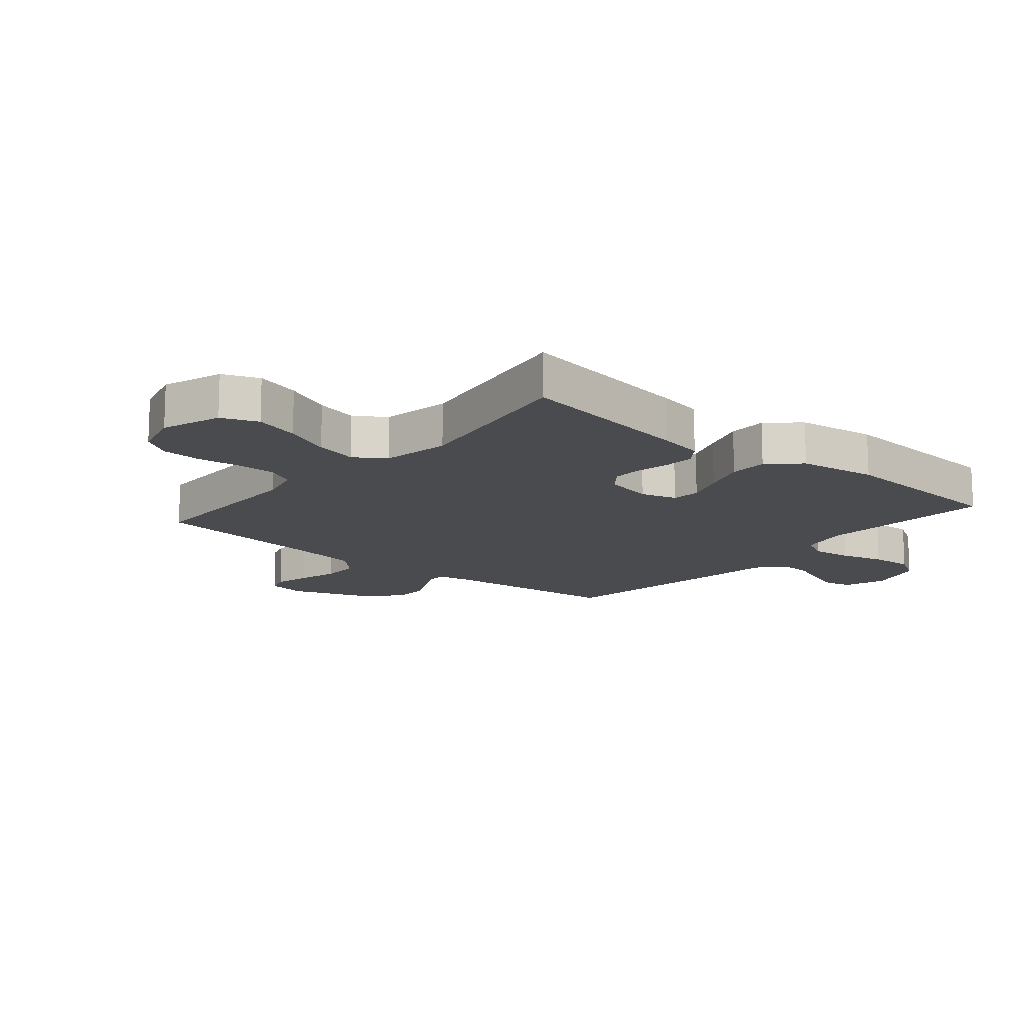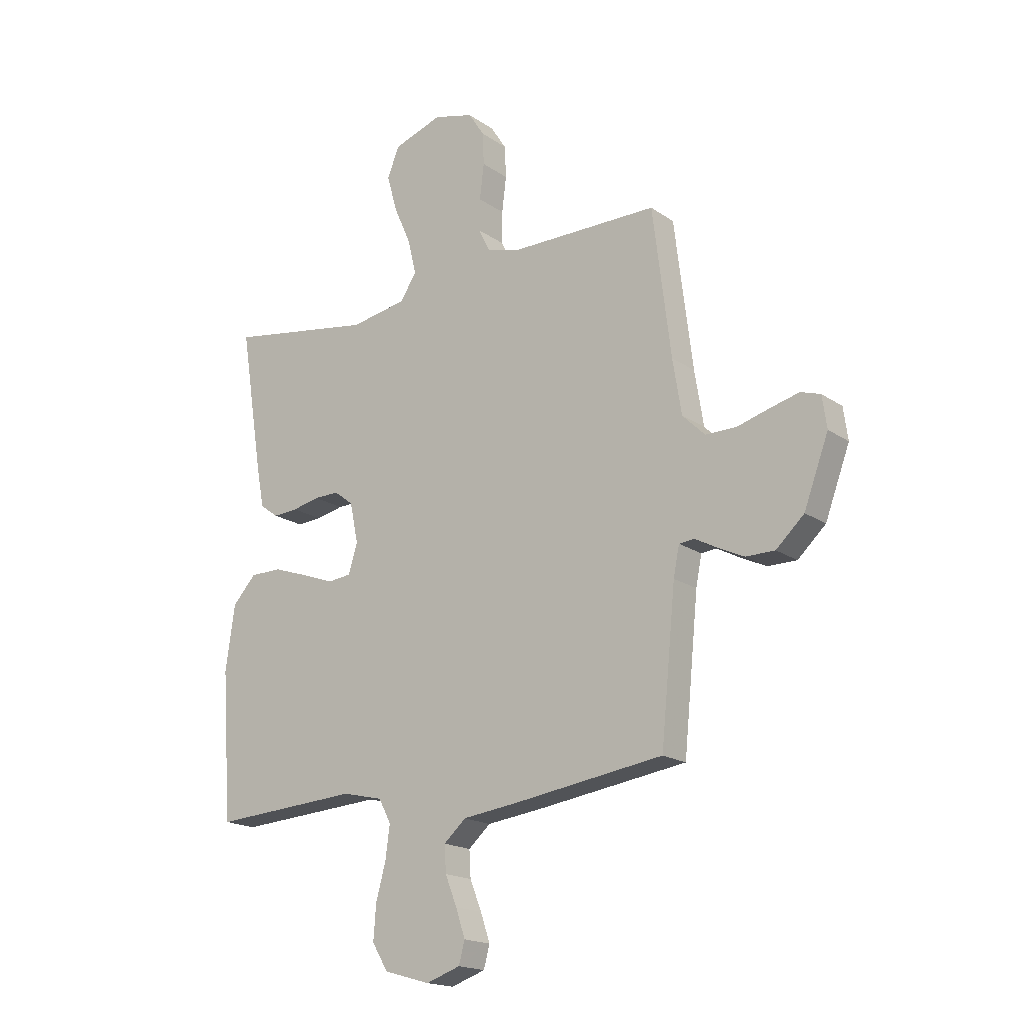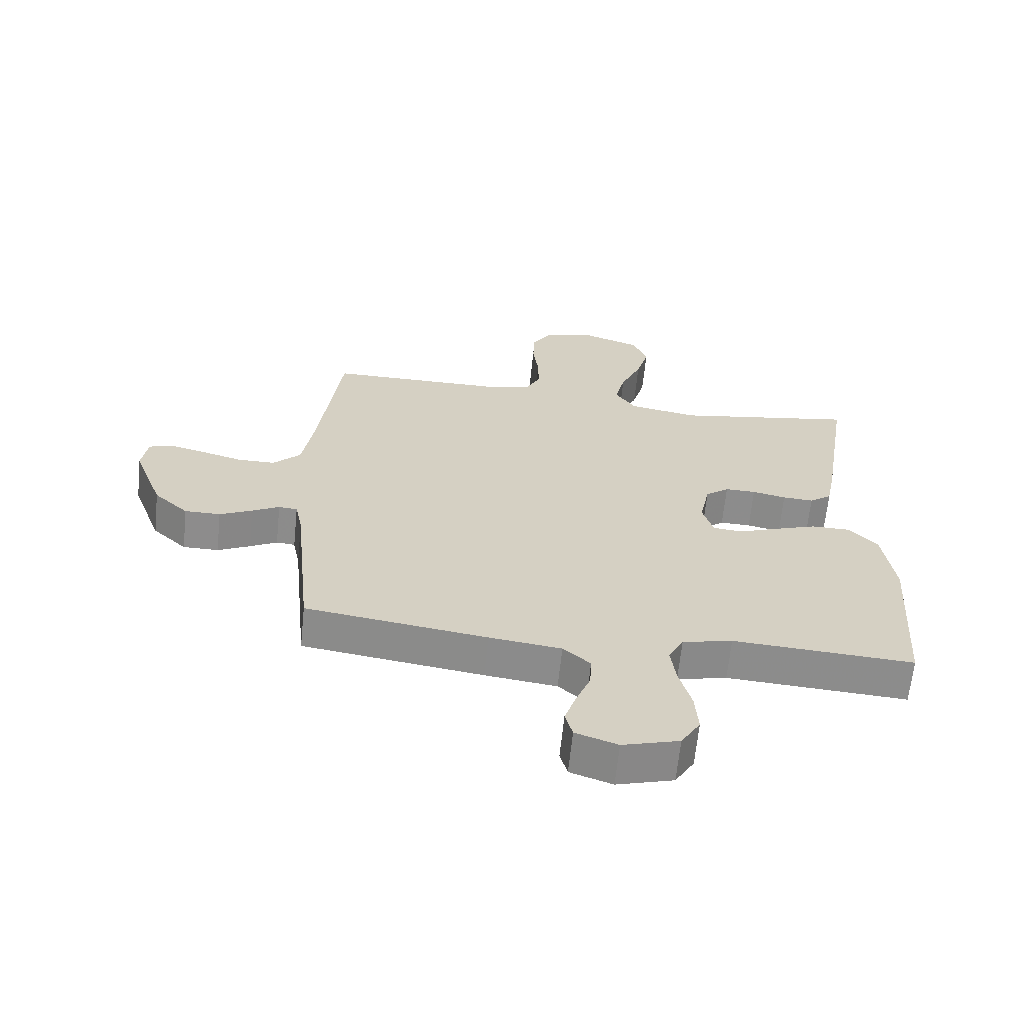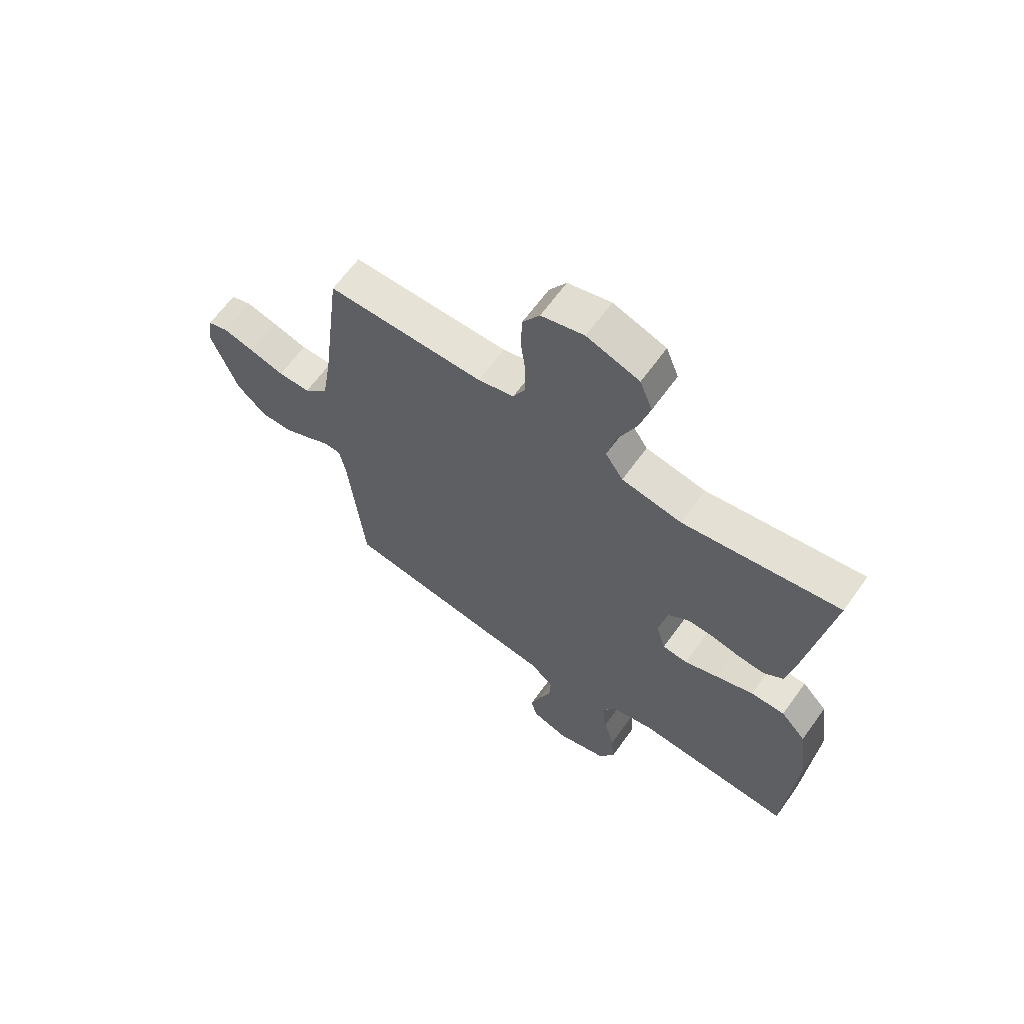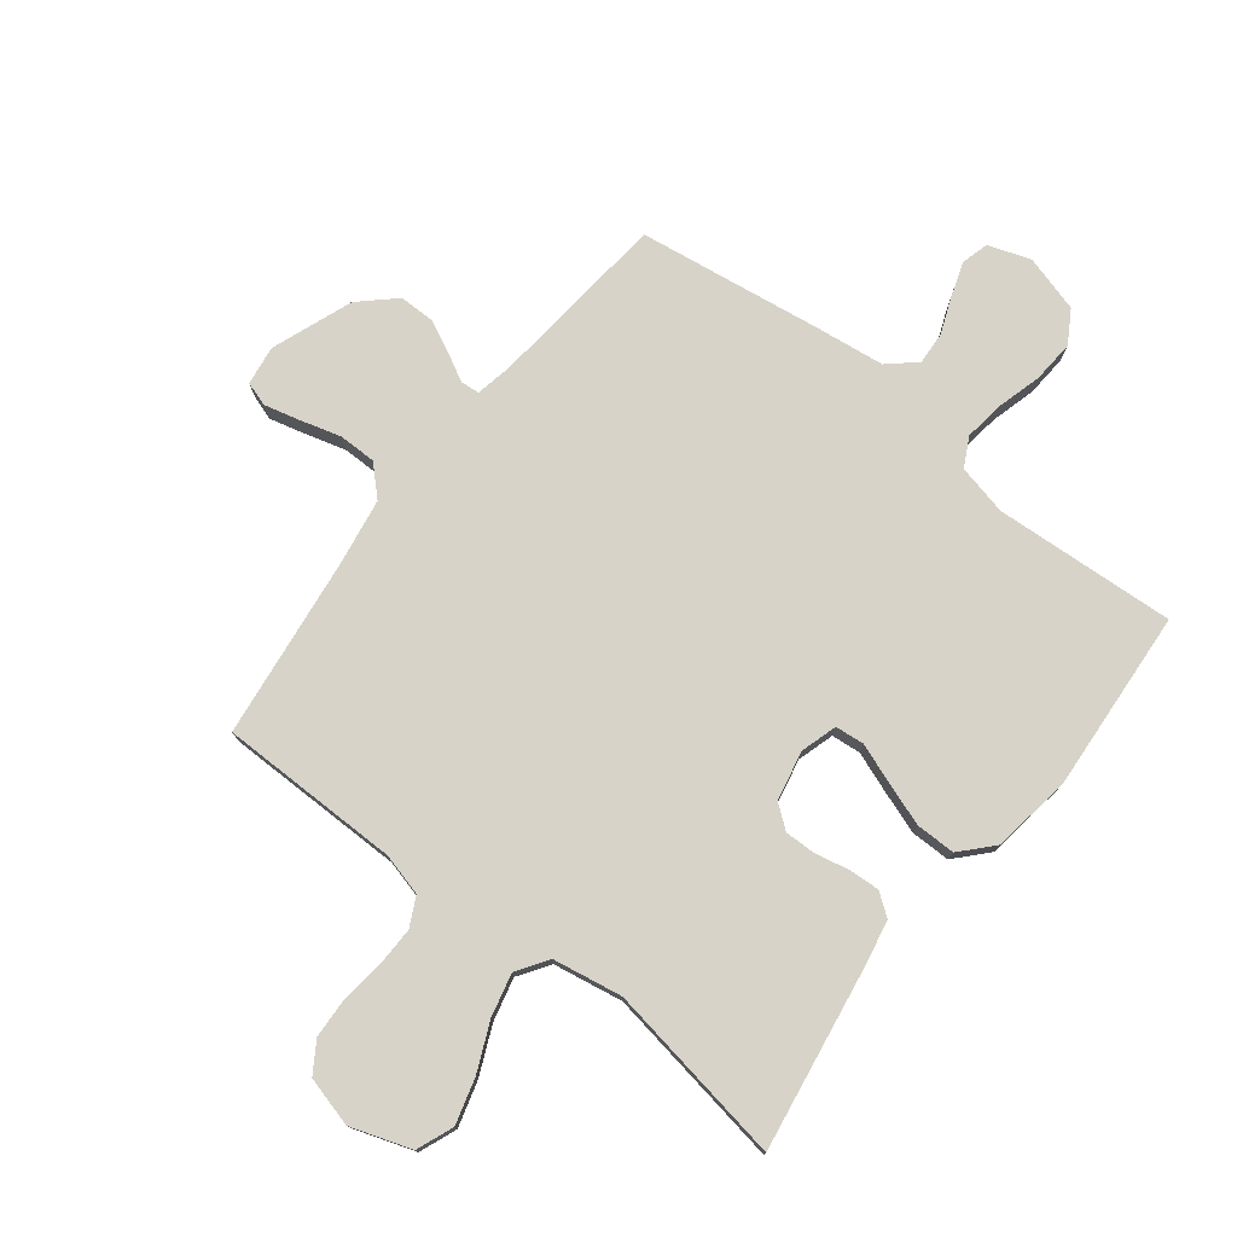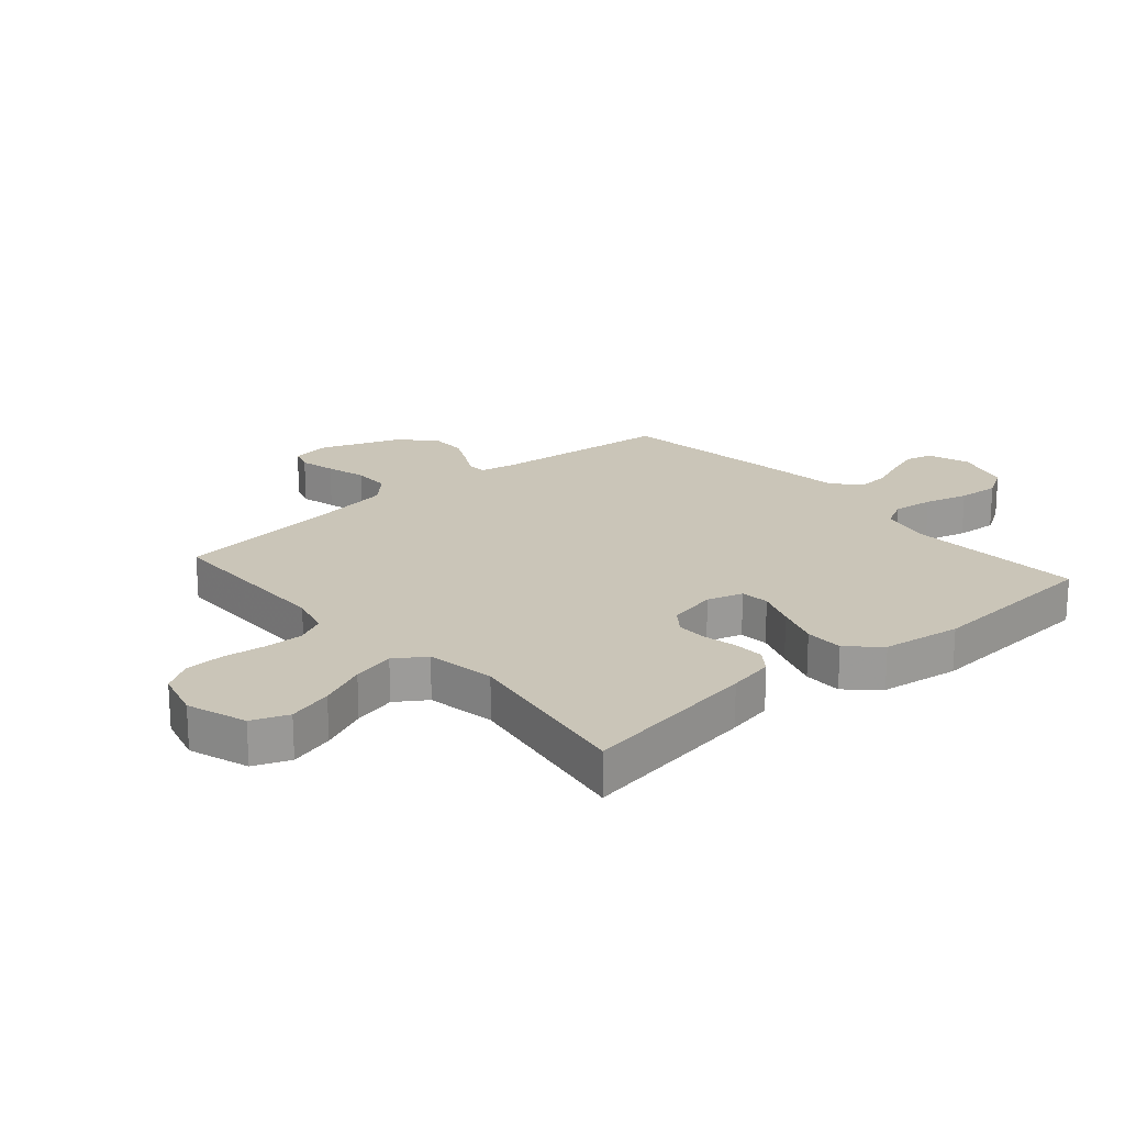
<metadata>
{"format":"obj","ext":"obj","renderer":"f3d","projection":"perspective","resolution":1024,"background":"white","views":[{"elev":-14.3,"azim":49.7,"up":"+Y"},{"elev":-18.1,"azim":-142.6,"up":"+Z"},{"elev":-64.3,"azim":-5.8,"up":"+Z"},{"elev":64.0,"azim":35.7,"up":"+Z"},{"elev":76.6,"azim":38.0,"up":"+Y"},{"elev":20.5,"azim":49.1,"up":"+Y"}]}
</metadata>
<code>
v 0.5 0.07 0.5
v 0.452 0.07 0.2
v 0.437 0.07 0.123
v 0.4 0.07 0.096
v 0.349 0.07 0.099
v 0.293 0.07 0.111
v 0.242 0.07 0.112
v 0.203 0.07 0.082
v 0.186 0.07 0
v 0.204 0.07 -0.06
v 0.252 0.07 -0.065
v 0.317 0.07 -0.041
v 0.389 0.07 -0.016
v 0.454 0.07 -0.016
v 0.502 0.07 -0.068
v 0.521 0.07 -0.2
v 0.5 0.07 -0.5
v 0.2 0.07 -0.481
v 0.117 0.07 -0.5
v 0.092 0.07 -0.548
v 0.101 0.07 -0.615
v 0.121 0.07 -0.688
v 0.126 0.07 -0.758
v 0.094 0.07 -0.811
v 0 0.07 -0.838
v -0.07 0.07 -0.814
v -0.082 0.07 -0.769
v -0.063 0.07 -0.712
v -0.039 0.07 -0.652
v -0.036 0.07 -0.598
v -0.081 0.07 -0.558
v -0.2 0.07 -0.543
v -0.5 0.07 -0.5
v -0.53 0.07 -0.2
v -0.542 0.07 -0.14
v -0.573 0.07 -0.137
v -0.618 0.07 -0.161
v -0.672 0.07 -0.187
v -0.731 0.07 -0.187
v -0.788 0.07 -0.134
v -0.838 0.07 0
v -0.829 0.07 0.065
v -0.789 0.07 0.078
v -0.73 0.07 0.063
v -0.663 0.07 0.044
v -0.601 0.07 0.044
v -0.555 0.07 0.089
v -0.537 0.07 0.2
v -0.5 0.07 0.5
v -0.2 0.07 0.501
v -0.131 0.07 0.519
v -0.107 0.07 0.567
v -0.108 0.07 0.632
v -0.117 0.07 0.704
v -0.114 0.07 0.77
v -0.082 0.07 0.82
v 0 0.07 0.842
v 0.1 0.07 0.808
v 0.124 0.07 0.747
v 0.103 0.07 0.672
v 0.068 0.07 0.593
v 0.051 0.07 0.522
v 0.085 0.07 0.471
v 0.2 0.07 0.451
v 0.5 0 0.5
v 0.452 0 0.2
v 0.437 0 0.123
v 0.4 0 0.096
v 0.349 0 0.099
v 0.293 0 0.111
v 0.242 0 0.112
v 0.203 0 0.082
v 0.186 0 0
v 0.204 0 -0.06
v 0.252 0 -0.065
v 0.317 0 -0.041
v 0.389 0 -0.016
v 0.454 0 -0.016
v 0.502 0 -0.068
v 0.521 0 -0.2
v 0.5 0 -0.5
v 0.2 0 -0.481
v 0.117 0 -0.5
v 0.092 0 -0.548
v 0.101 0 -0.615
v 0.121 0 -0.688
v 0.126 0 -0.758
v 0.094 0 -0.811
v 0 0 -0.838
v -0.07 0 -0.814
v -0.082 0 -0.769
v -0.063 0 -0.712
v -0.039 0 -0.652
v -0.036 0 -0.598
v -0.081 0 -0.558
v -0.2 0 -0.543
v -0.5 0 -0.5
v -0.53 0 -0.2
v -0.542 0 -0.14
v -0.573 0 -0.137
v -0.618 0 -0.161
v -0.672 0 -0.187
v -0.731 0 -0.187
v -0.788 0 -0.134
v -0.838 0 0
v -0.829 0 0.065
v -0.789 0 0.078
v -0.73 0 0.063
v -0.663 0 0.044
v -0.601 0 0.044
v -0.555 0 0.089
v -0.537 0 0.2
v -0.5 0 0.5
v -0.2 0 0.501
v -0.131 0 0.519
v -0.107 0 0.567
v -0.108 0 0.632
v -0.117 0 0.704
v -0.114 0 0.77
v -0.082 0 0.82
v 0 0 0.842
v 0.1 0 0.808
v 0.124 0 0.747
v 0.103 0 0.672
v 0.068 0 0.593
v 0.051 0 0.522
v 0.085 0 0.471
v 0.2 0 0.451
f 59 60 61
f 58 59 61
f 57 58 61
f 56 57 61
f 55 56 61
f 54 55 61
f 53 54 61
f 52 53 61 62
f 51 52 62 63
f 48 49 50
f 50 51 63
f 48 50 63
f 47 48 63
f 43 44 45
f 42 43 45
f 41 42 45
f 40 41 45
f 39 40 45
f 38 39 45
f 37 38 45
f 36 37 45
f 35 36 45 46
f 31 32 33 34
f 31 34 35
f 47 63 64
f 46 47 64
f 35 46 64
f 31 35 64
f 30 31 64
f 27 28 29
f 26 27 29
f 25 26 29
f 24 25 29
f 23 24 29
f 22 23 29
f 21 22 29
f 16 17 18
f 15 16 18
f 14 15 18
f 13 14 18
f 12 13 18
f 11 12 18
f 10 11 18 19
f 9 10 19 20
f 4 5 6
f 3 4 6
f 2 3 6
f 1 2 6
f 64 1 6
f 64 6 7
f 20 21 29 30
f 9 20 30 64
f 8 9 64
f 7 8 64
f 125 124 123
f 125 123 122
f 125 122 121
f 125 121 120
f 125 120 119
f 125 119 118
f 125 118 117
f 126 125 117 116
f 127 126 116 115
f 114 113 112
f 127 115 114
f 127 114 112
f 127 112 111
f 109 108 107
f 109 107 106
f 109 106 105
f 109 105 104
f 109 104 103
f 109 103 102
f 109 102 101
f 109 101 100
f 110 109 100 99
f 98 97 96 95
f 99 98 95
f 128 127 111
f 128 111 110
f 128 110 99
f 128 99 95
f 128 95 94
f 93 92 91
f 93 91 90
f 93 90 89
f 93 89 88
f 93 88 87
f 93 87 86
f 93 86 85
f 82 81 80
f 82 80 79
f 82 79 78
f 82 78 77
f 82 77 76
f 82 76 75
f 83 82 75 74
f 84 83 74 73
f 70 69 68
f 70 68 67
f 70 67 66
f 70 66 65
f 70 65 128
f 71 70 128
f 94 93 85 84
f 128 94 84 73
f 128 73 72
f 128 72 71
f 1 65 66 2
f 2 66 67 3
f 3 67 68 4
f 4 68 69 5
f 5 69 70 6
f 6 70 71 7
f 7 71 72 8
f 8 72 73 9
f 9 73 74 10
f 10 74 75 11
f 11 75 76 12
f 12 76 77 13
f 13 77 78 14
f 14 78 79 15
f 15 79 80 16
f 16 80 81 17
f 17 81 82 18
f 18 82 83 19
f 19 83 84 20
f 20 84 85 21
f 21 85 86 22
f 22 86 87 23
f 23 87 88 24
f 24 88 89 25
f 25 89 90 26
f 26 90 91 27
f 27 91 92 28
f 28 92 93 29
f 29 93 94 30
f 30 94 95 31
f 31 95 96 32
f 32 96 97 33
f 33 97 98 34
f 34 98 99 35
f 35 99 100 36
f 36 100 101 37
f 37 101 102 38
f 38 102 103 39
f 39 103 104 40
f 40 104 105 41
f 41 105 106 42
f 42 106 107 43
f 43 107 108 44
f 44 108 109 45
f 45 109 110 46
f 46 110 111 47
f 47 111 112 48
f 48 112 113 49
f 49 113 114 50
f 50 114 115 51
f 51 115 116 52
f 52 116 117 53
f 53 117 118 54
f 54 118 119 55
f 55 119 120 56
f 56 120 121 57
f 57 121 122 58
f 58 122 123 59
f 59 123 124 60
f 60 124 125 61
f 61 125 126 62
f 62 126 127 63
f 63 127 128 64
f 64 128 65 1

</code>
